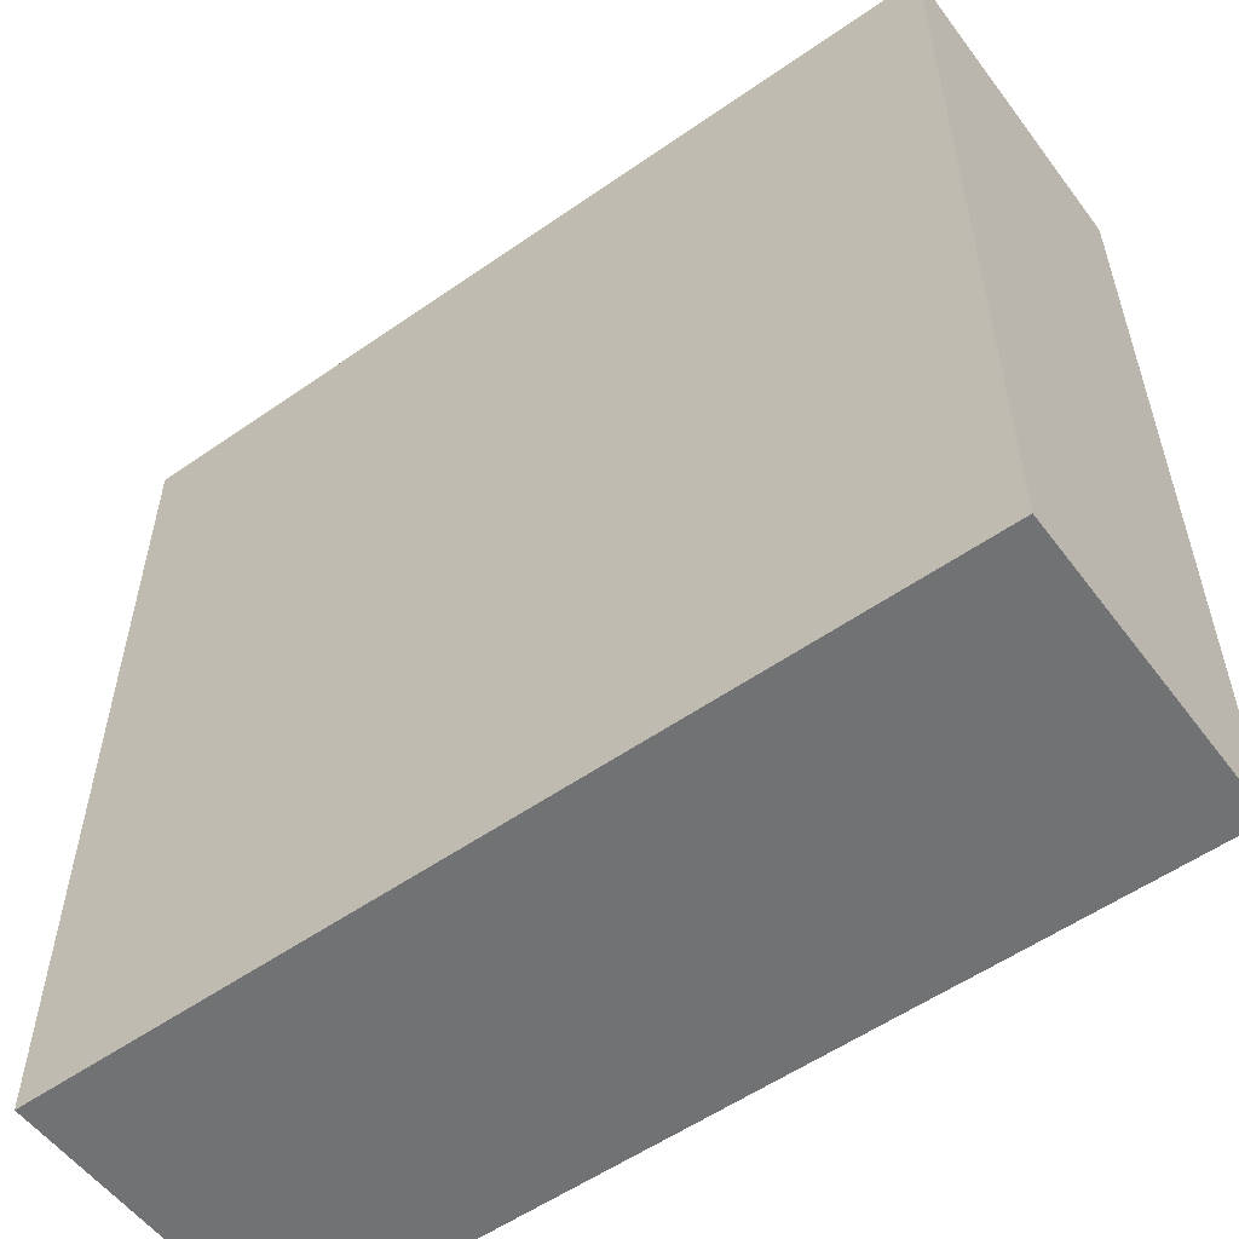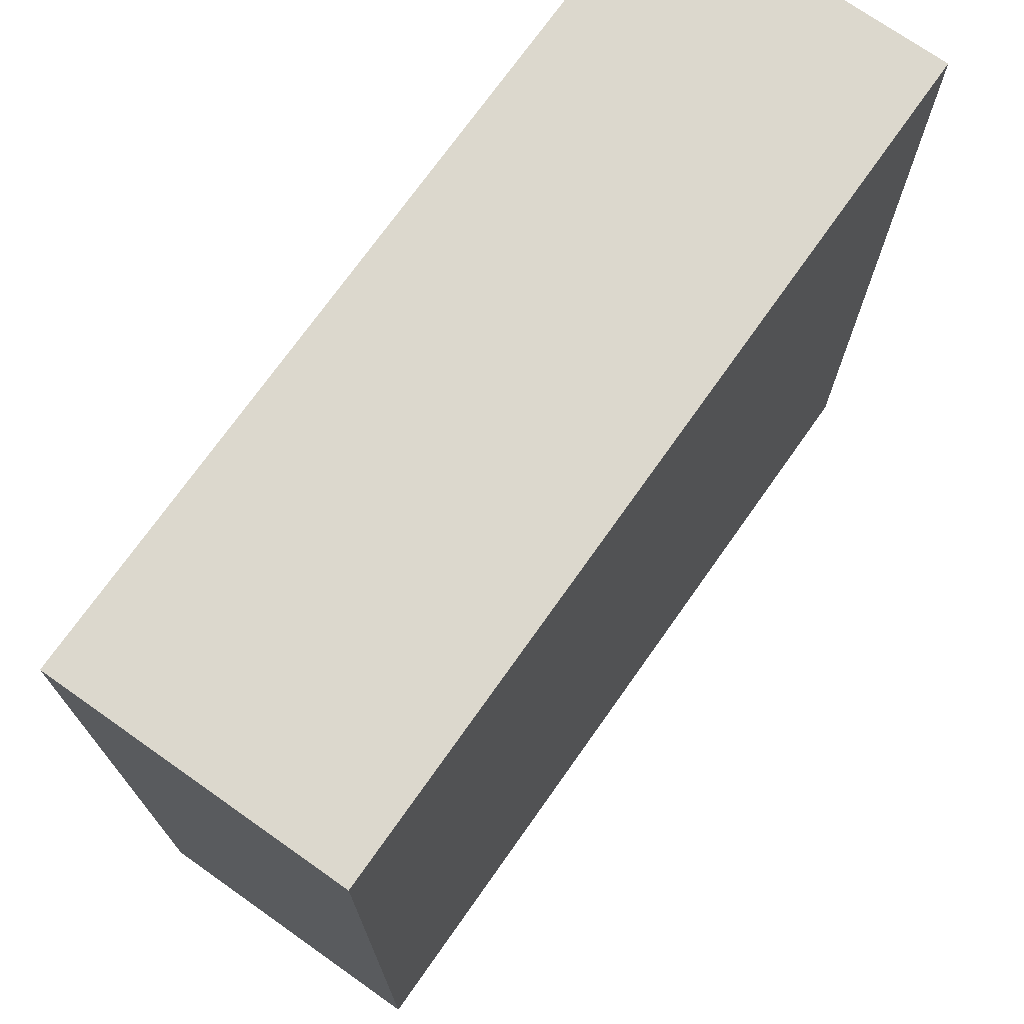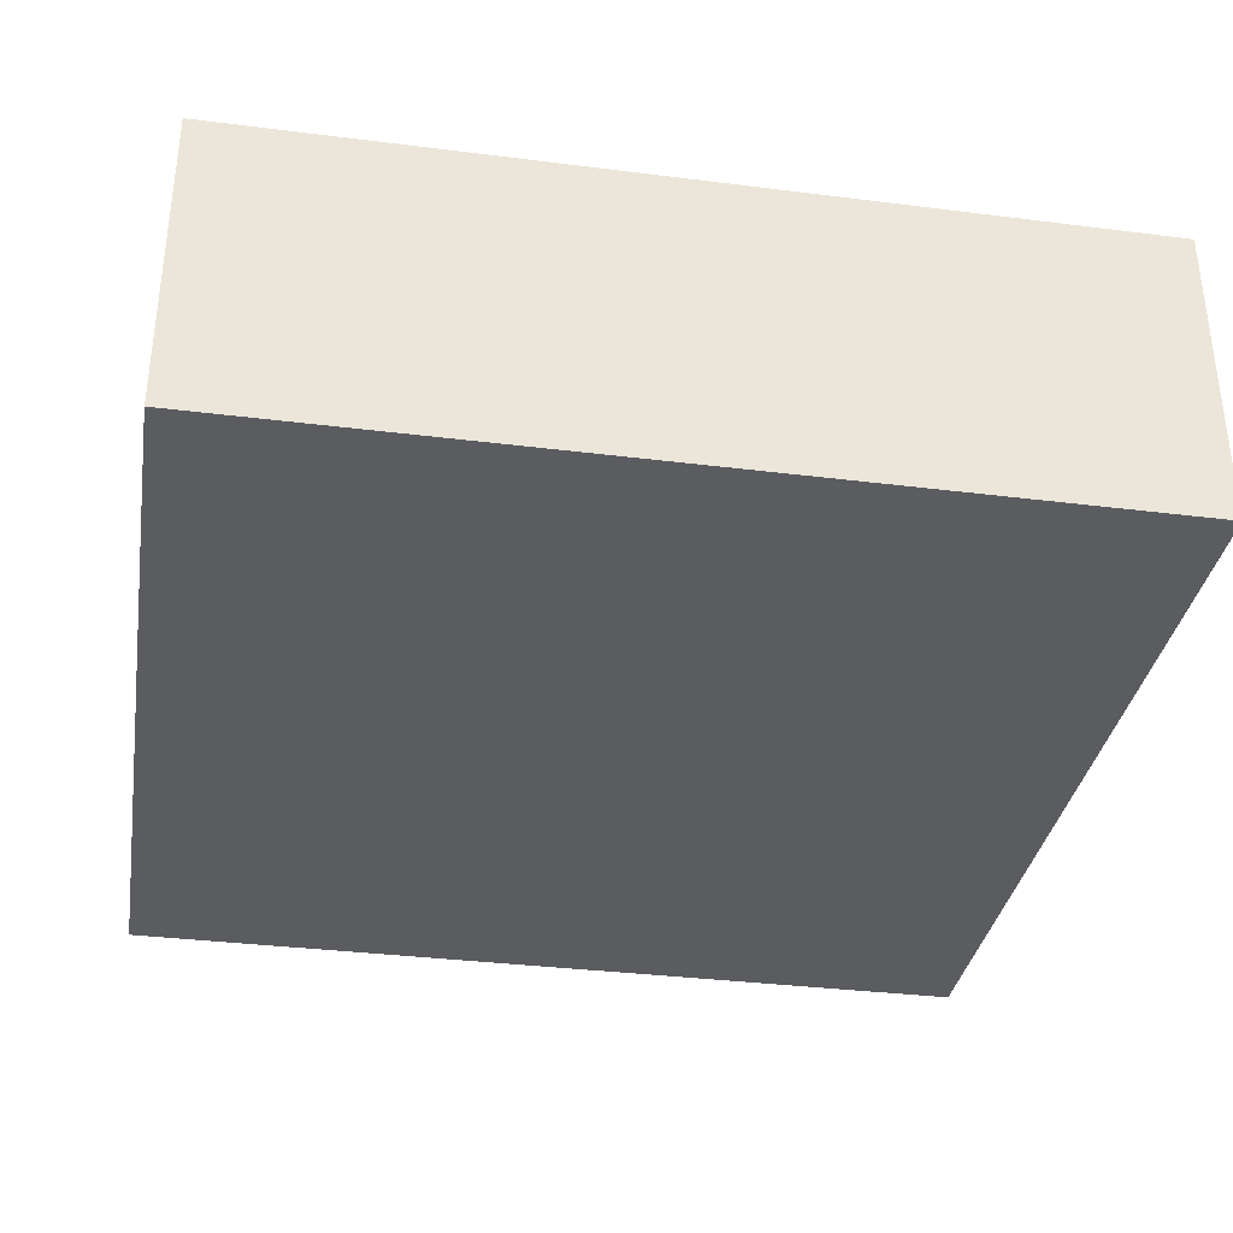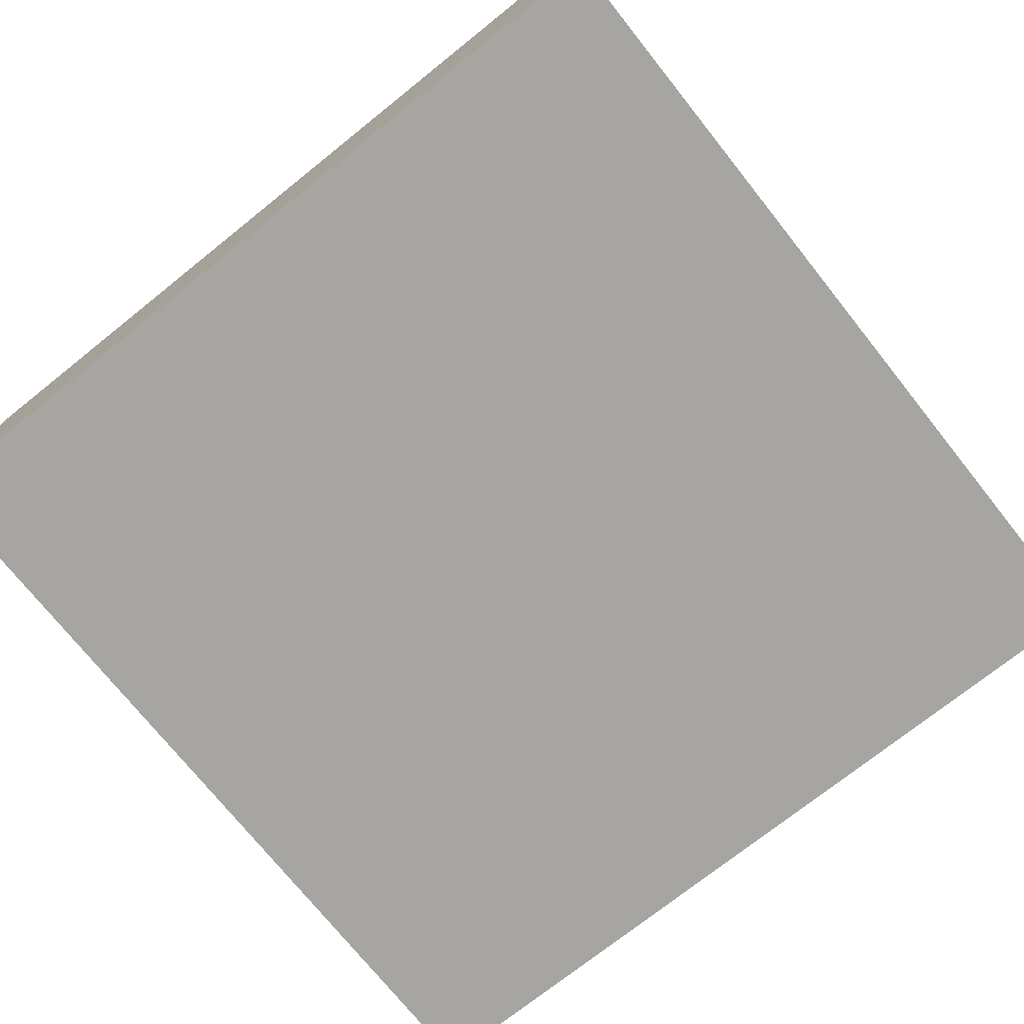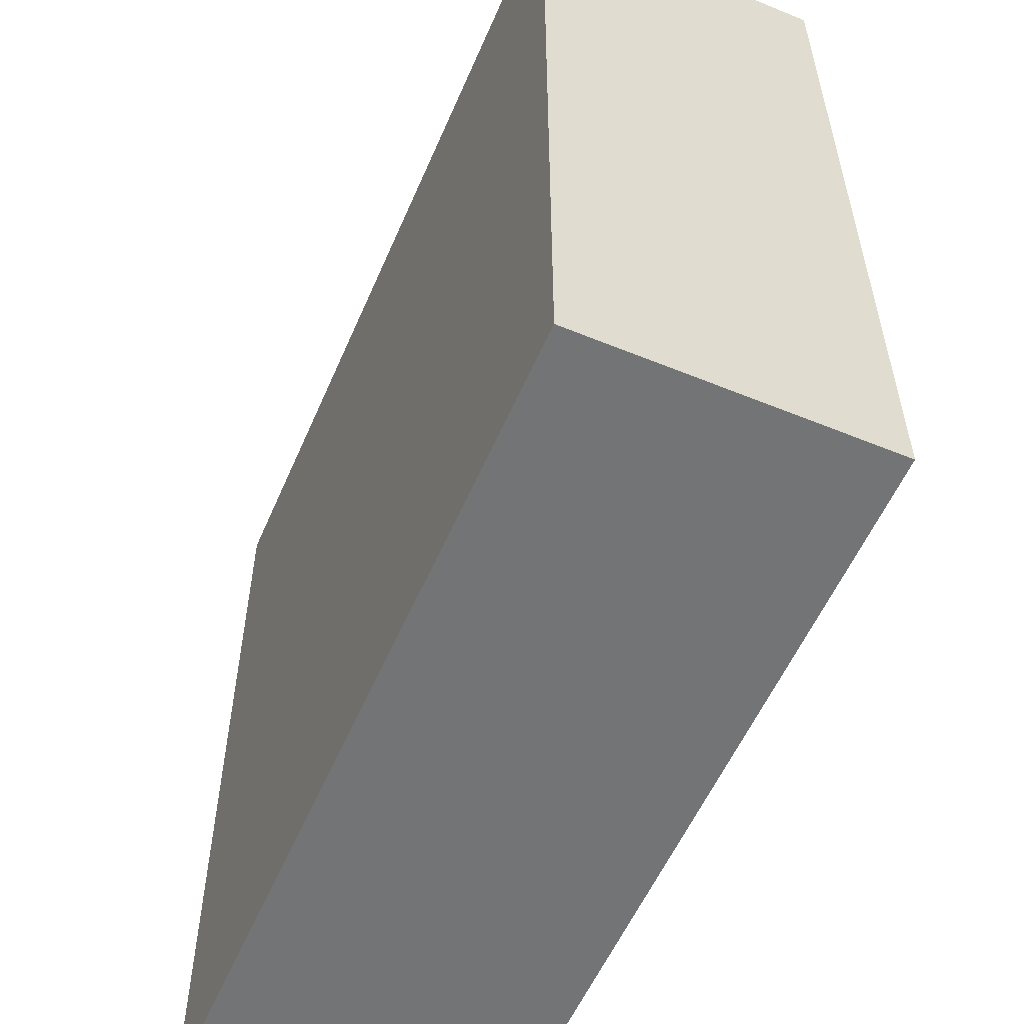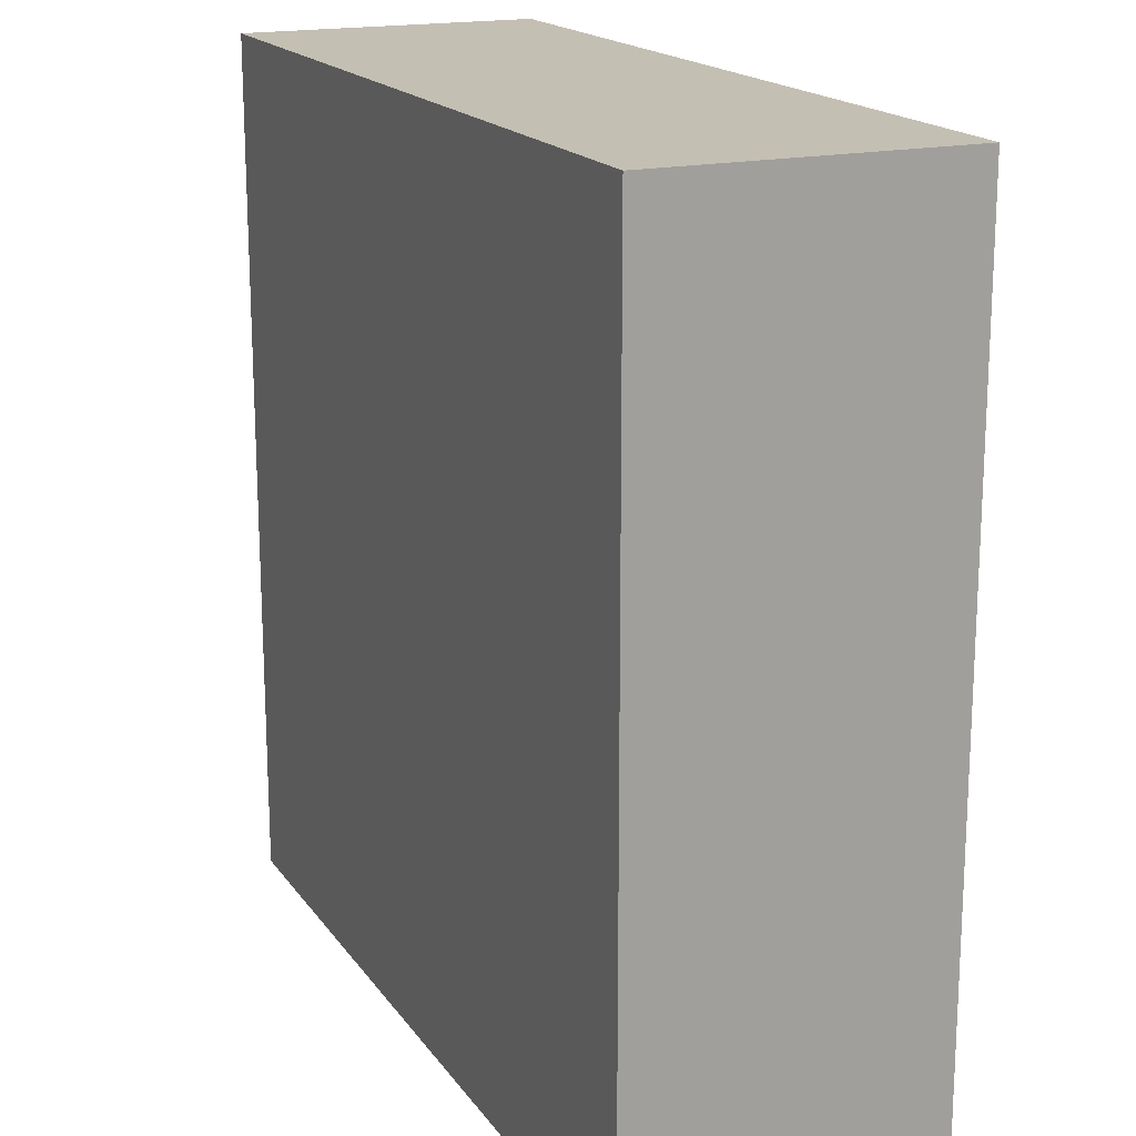
<metadata>
{"format":"obj","ext":"obj","renderer":"f3d","projection":"perspective","resolution":1024,"background":"white","views":[{"elev":-55.5,"azim":-143.7,"up":"+Y"},{"elev":72.6,"azim":-54.8,"up":"+Y"},{"elev":-34.5,"azim":-9.6,"up":"+Z"},{"elev":-73.9,"azim":-141.4,"up":"+Z"},{"elev":-56.2,"azim":66.8,"up":"+Y"},{"elev":17.8,"azim":-114.0,"up":"+Y"}]}
</metadata>
<code>
v 0 20 7
v 0 20 0
v 0 0 0
v 0 0 7
v 20 0 0
v 20 20 0
v 20 20 7
v 20 0 7
f 1 2 3
f 1 3 4
f 5 6 7
f 8 5 7
f 4 3 5
f 4 5 8
f 6 2 1
f 7 6 1
f 3 2 6
f 5 3 6
f 7 1 4
f 7 4 8

</code>
